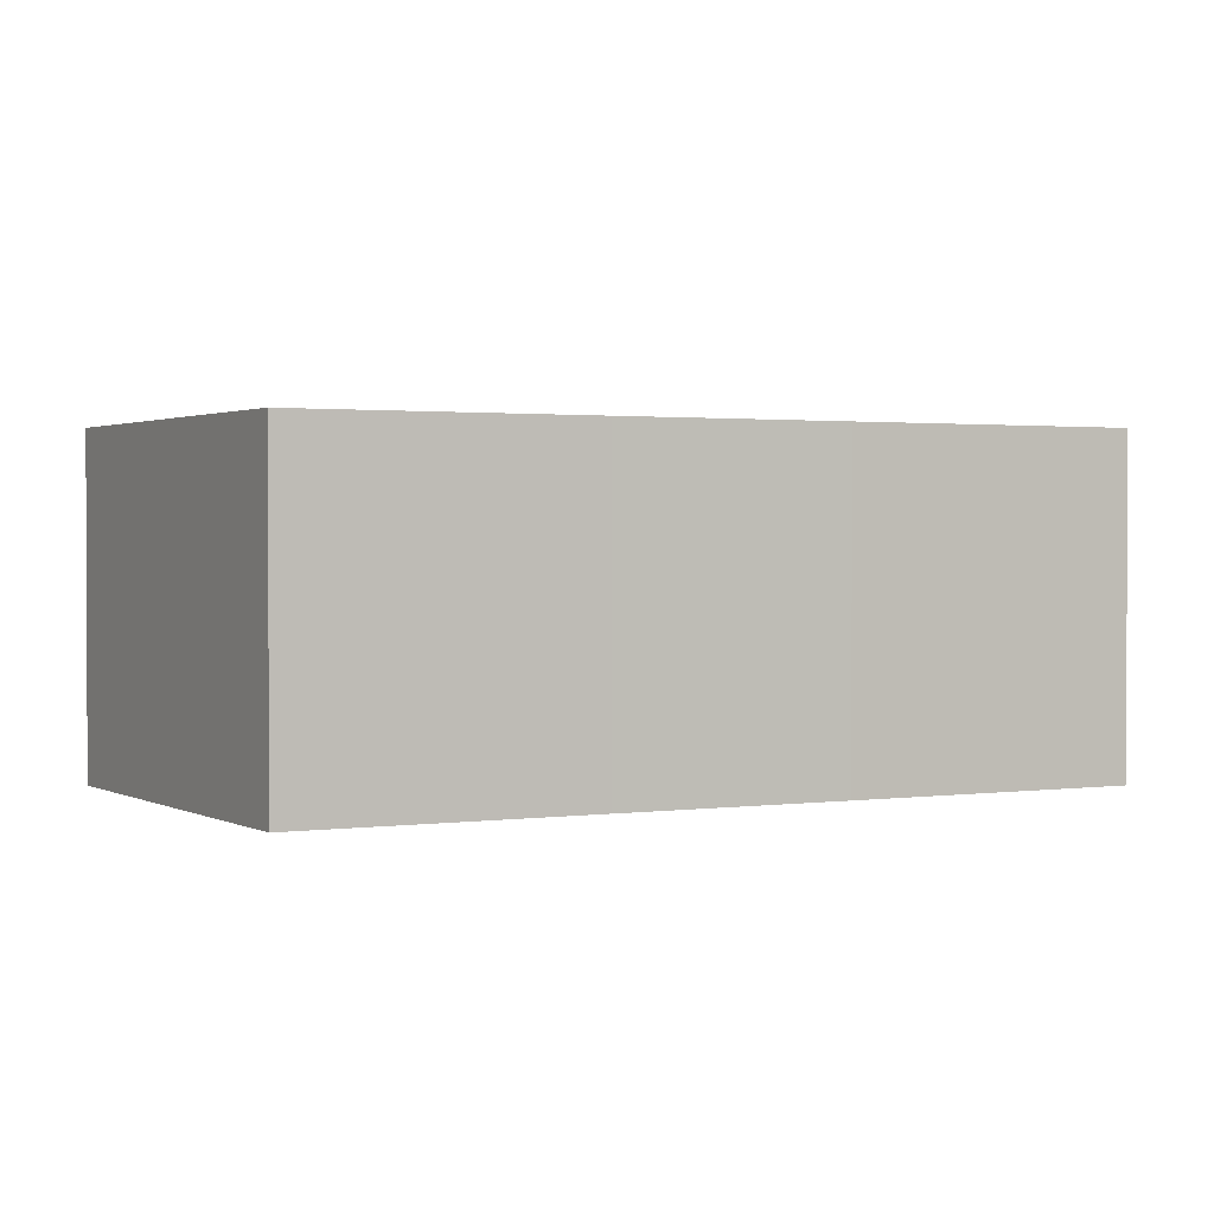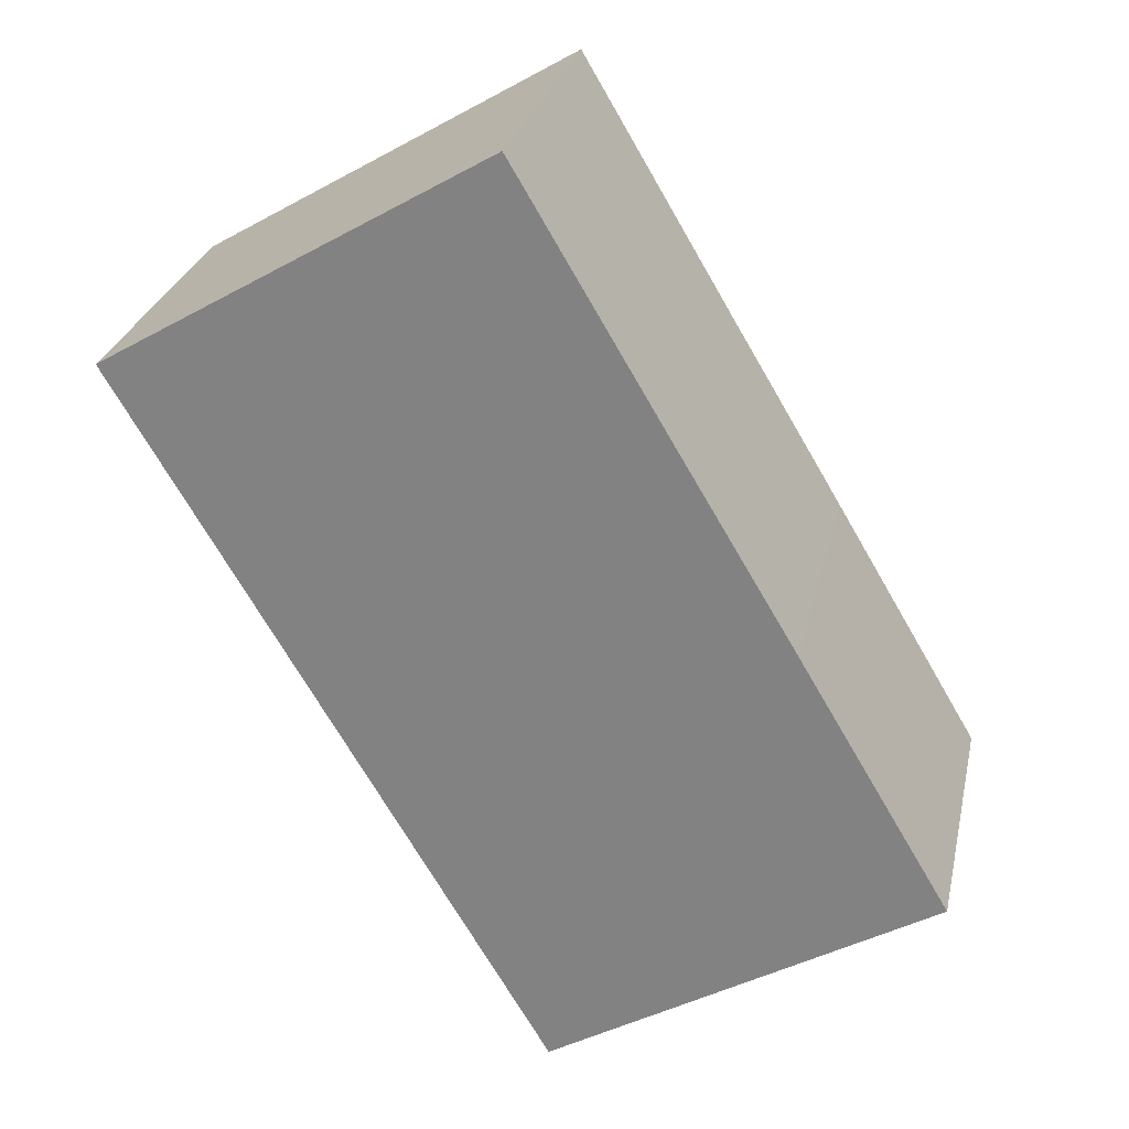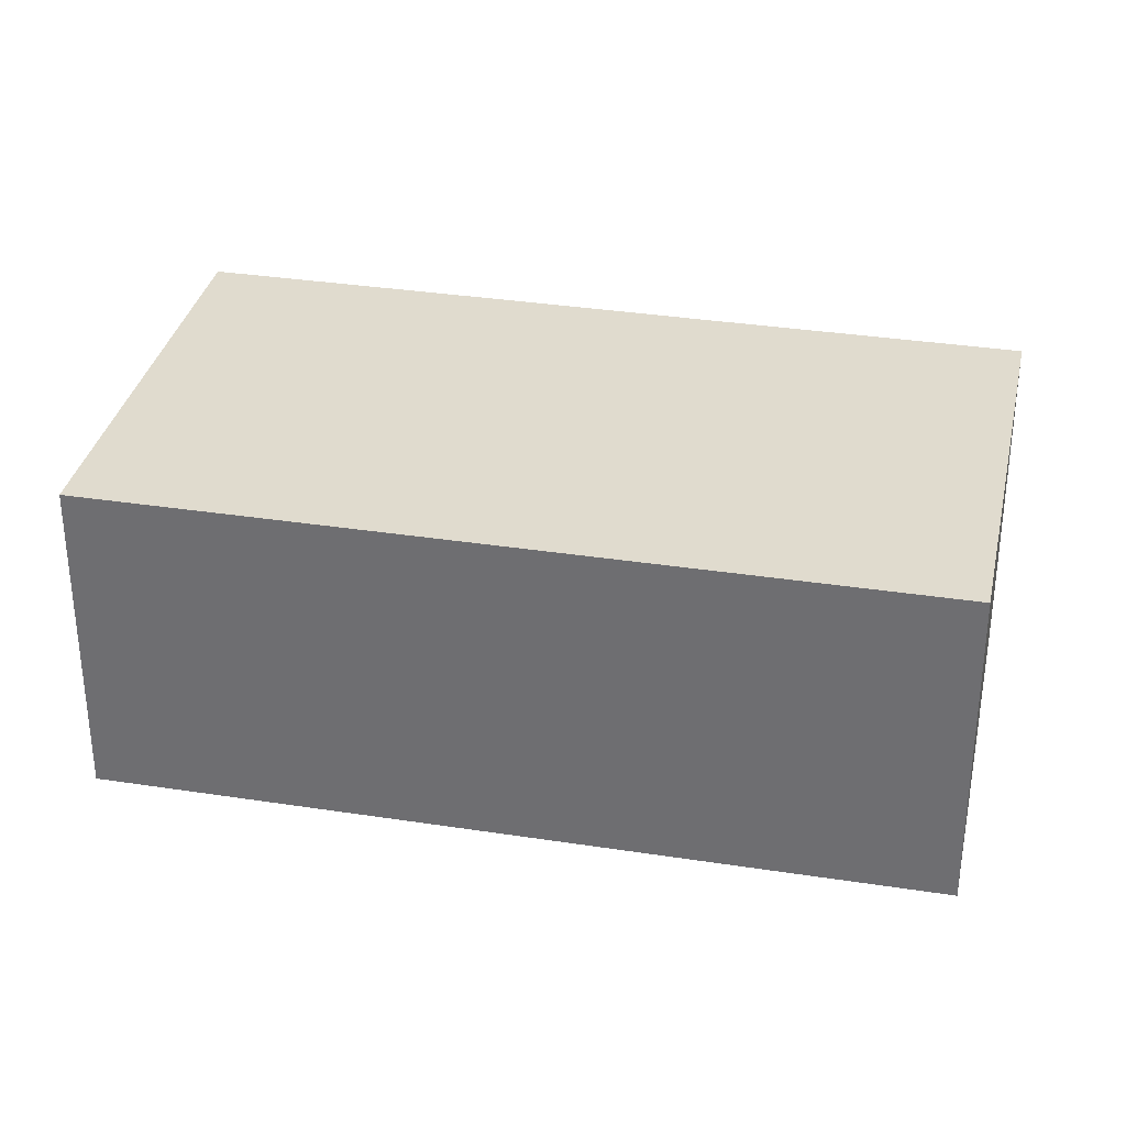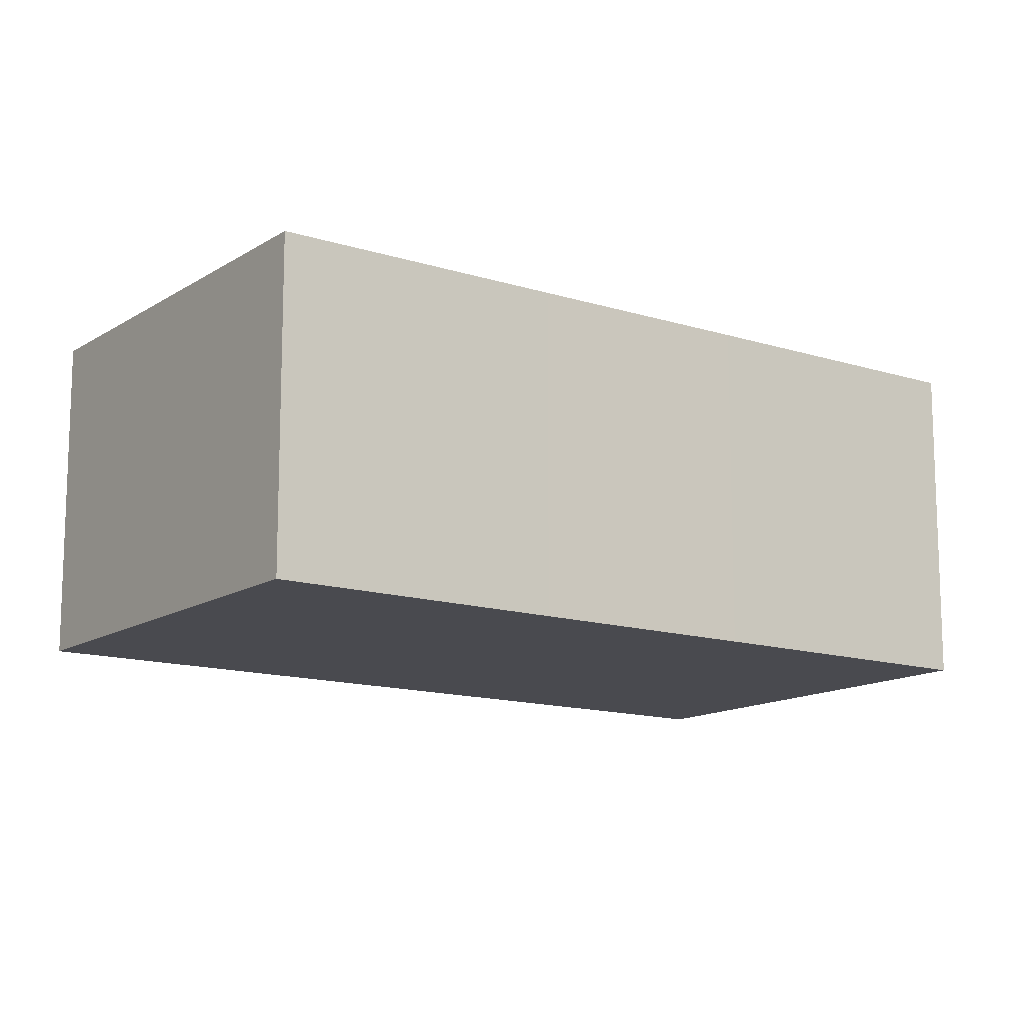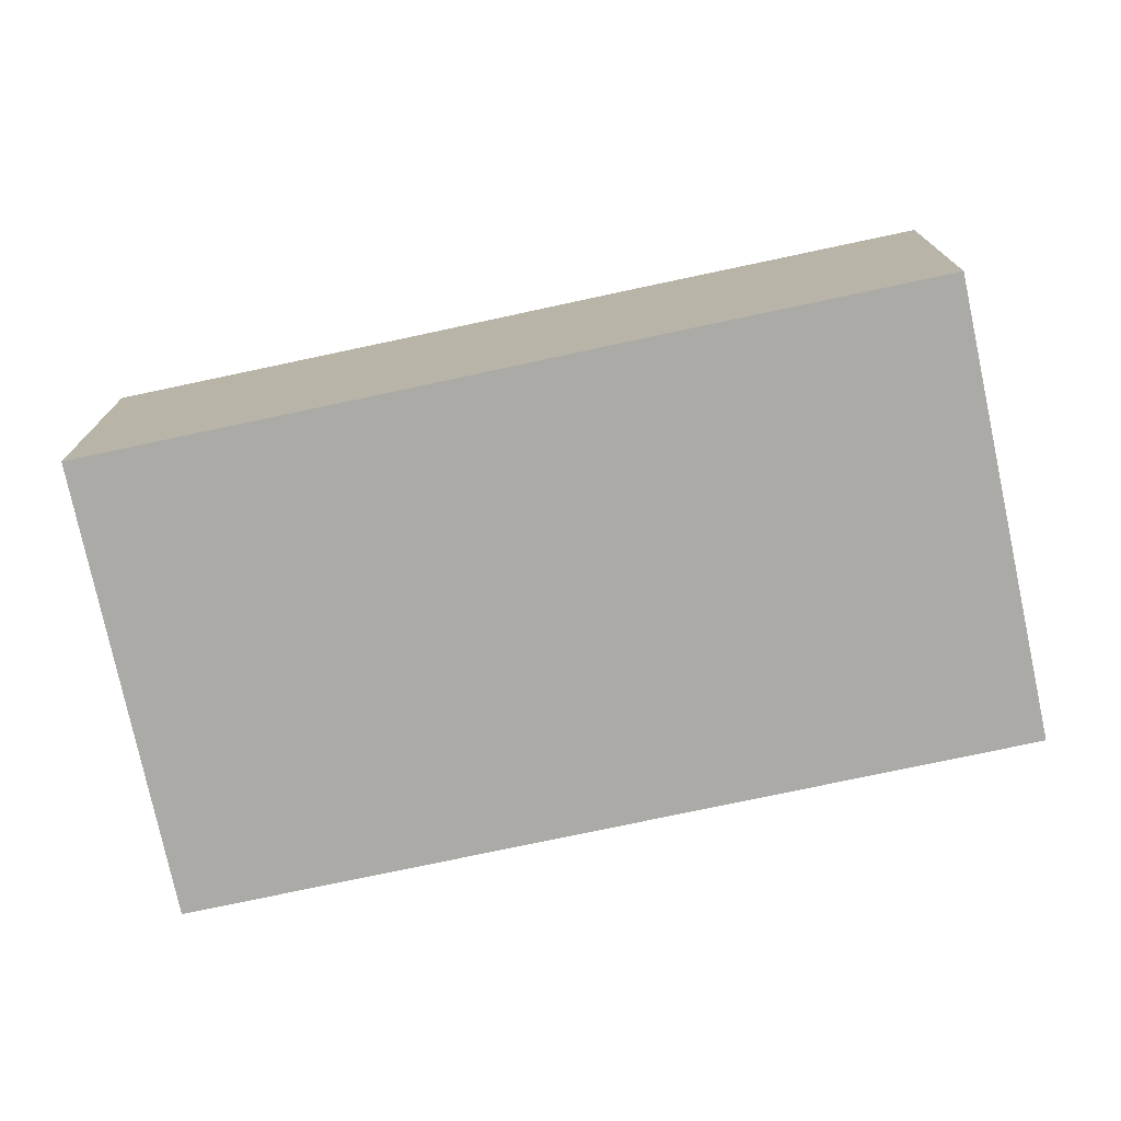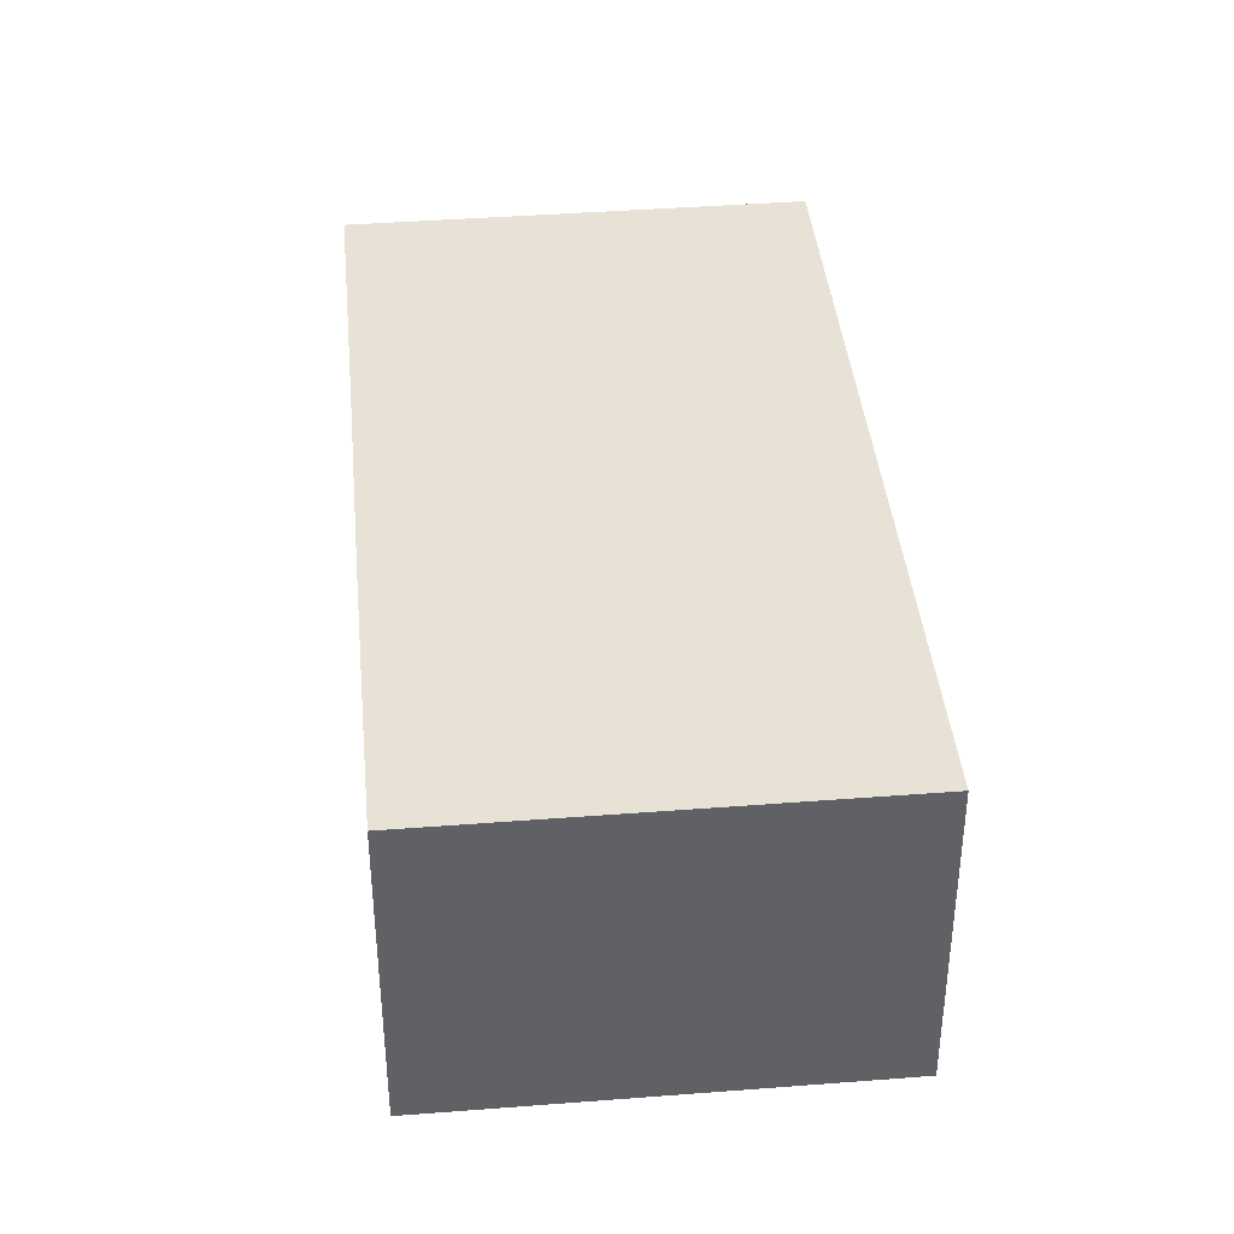
<metadata>
{"format":"obj","ext":"obj","renderer":"f3d","projection":"perspective","resolution":1024,"background":"white","views":[{"elev":1.5,"azim":30.9,"up":"+Y"},{"elev":27.0,"azim":12.2,"up":"+Z"},{"elev":33.6,"azim":-108.7,"up":"+Y"},{"elev":-13.5,"azim":23.8,"up":"+Y"},{"elev":-76.1,"azim":71.4,"up":"+Y"},{"elev":40.3,"azim":143.9,"up":"+Y"}]}
</metadata>
<code>
v  10.73 8.229 -18.12
v  16.66 8.229 -5.808
v  20.51 8.229 -12.33
v  0 8.229 5.039e-16
v  13.63 8.229 -0.723
v  9.779 8.229 5.789
v  20.51 7.551e-16 -12.33
v  10.73 1.11e-15 -18.12
v  0 0 0
v  9.779 -3.545e-16 5.789
v  13.63 4.427e-17 -0.723
v  16.66 3.556e-16 -5.808
g defaultobject
f 1 2 3
f 2 1 4
f 2 4 5
f 5 4 6
f 7 1 3
f 1 7 8
f 8 4 1
f 4 8 9
f 9 6 4
f 6 9 10
f 10 5 6
f 5 10 11
f 5 11 2
f 2 11 12
f 2 12 3
f 3 12 7
f 7 9 8
f 9 7 12
f 9 12 11
f 9 11 10

</code>
